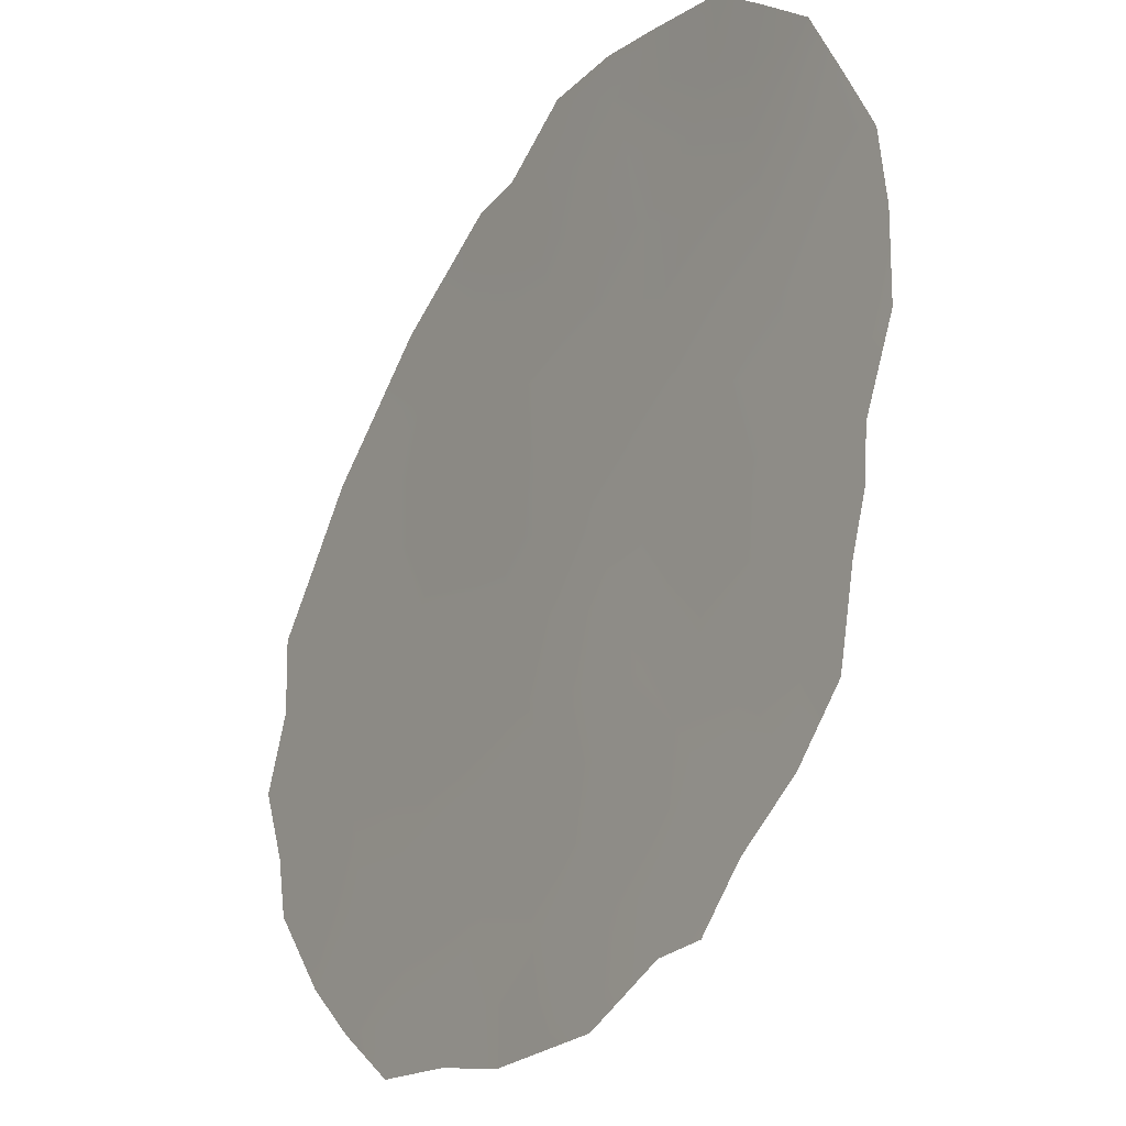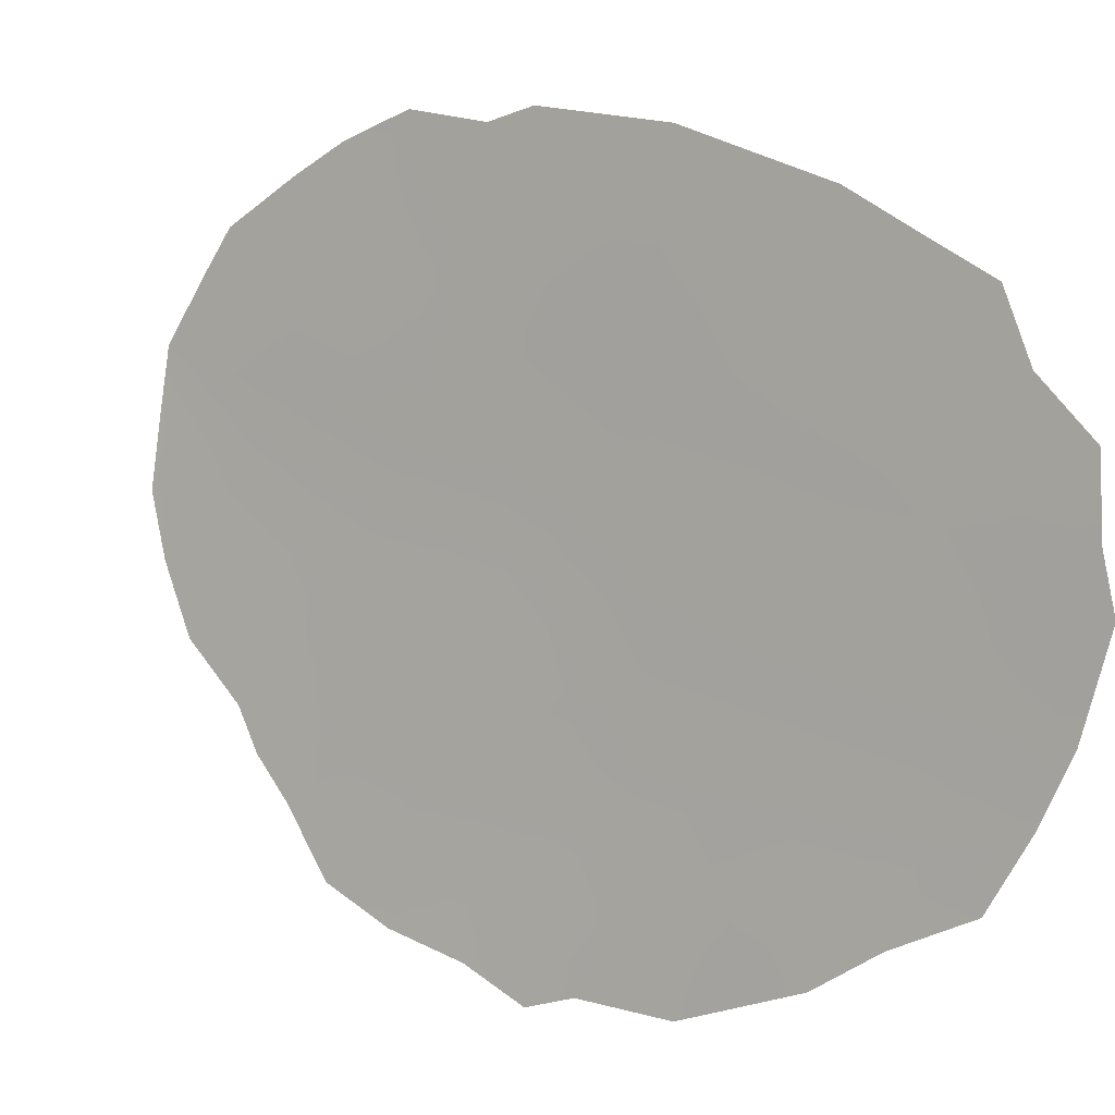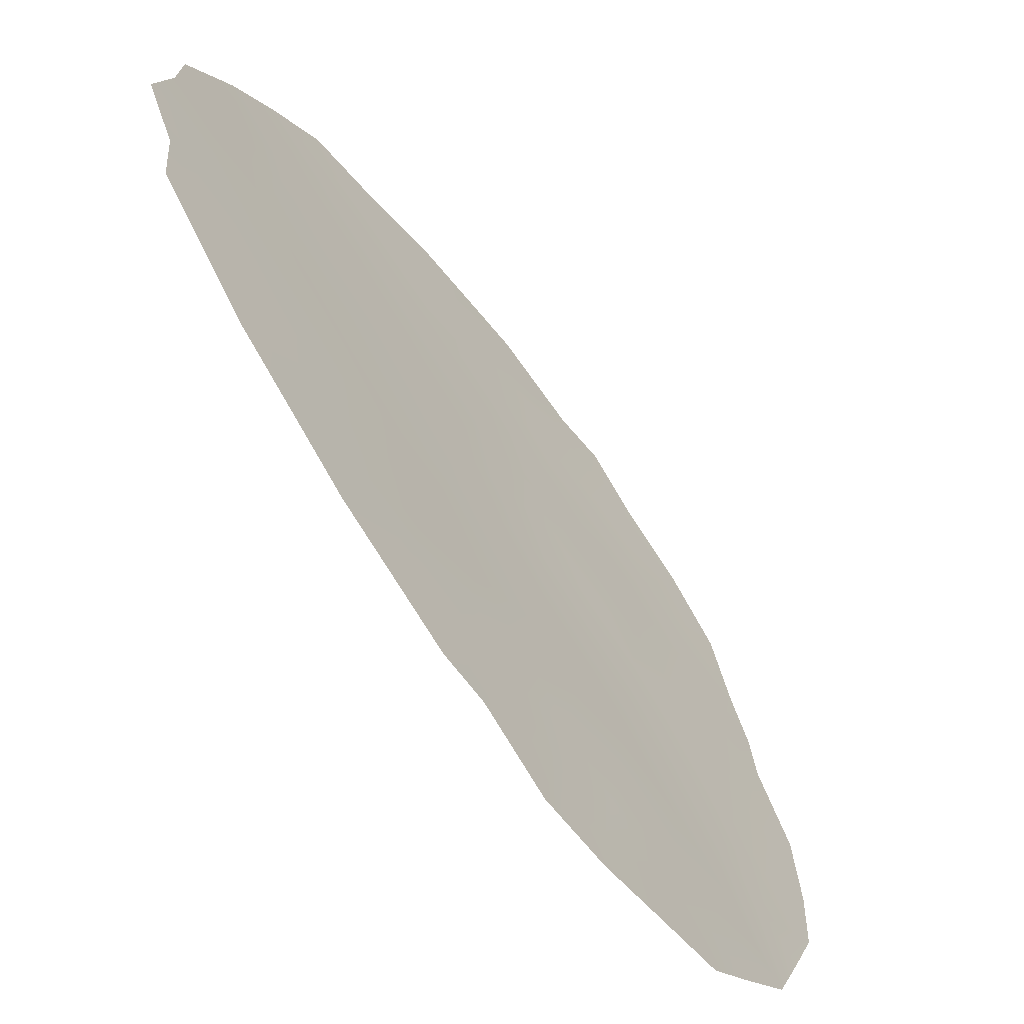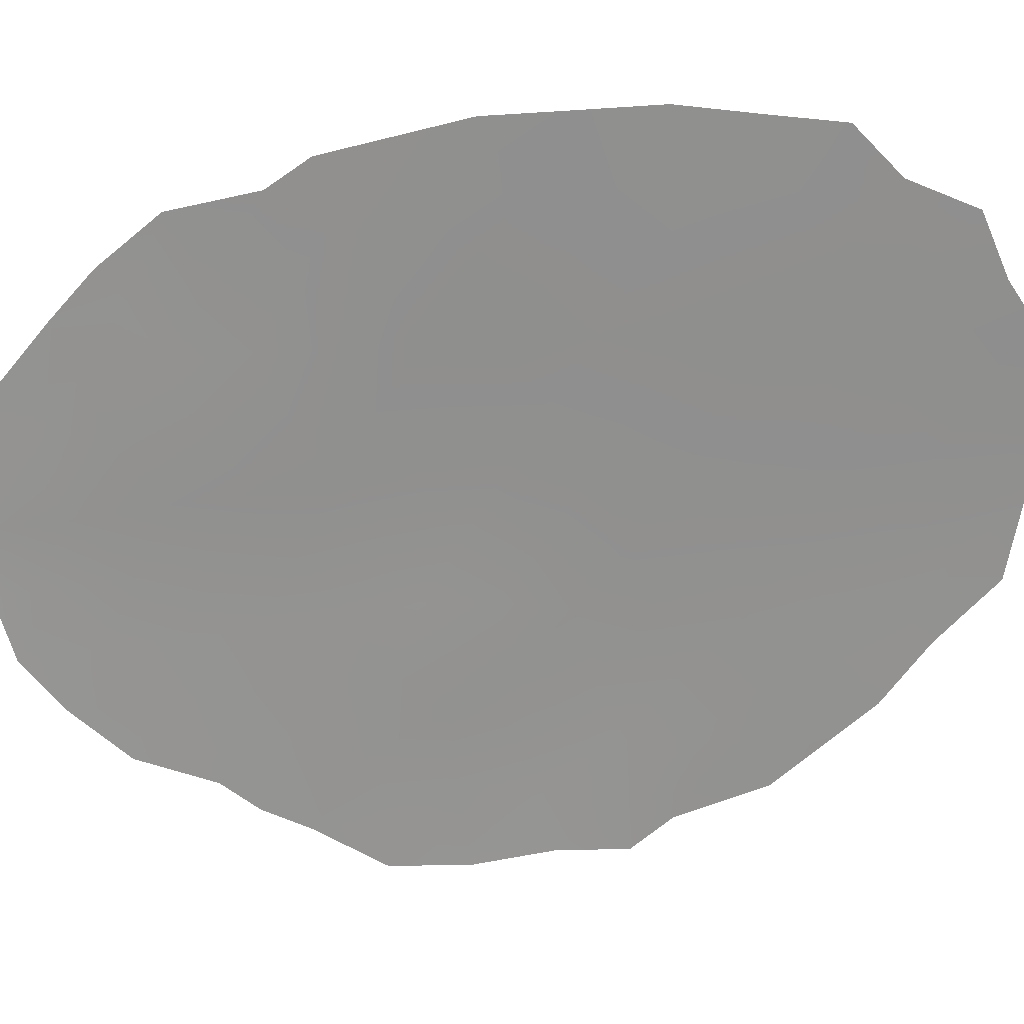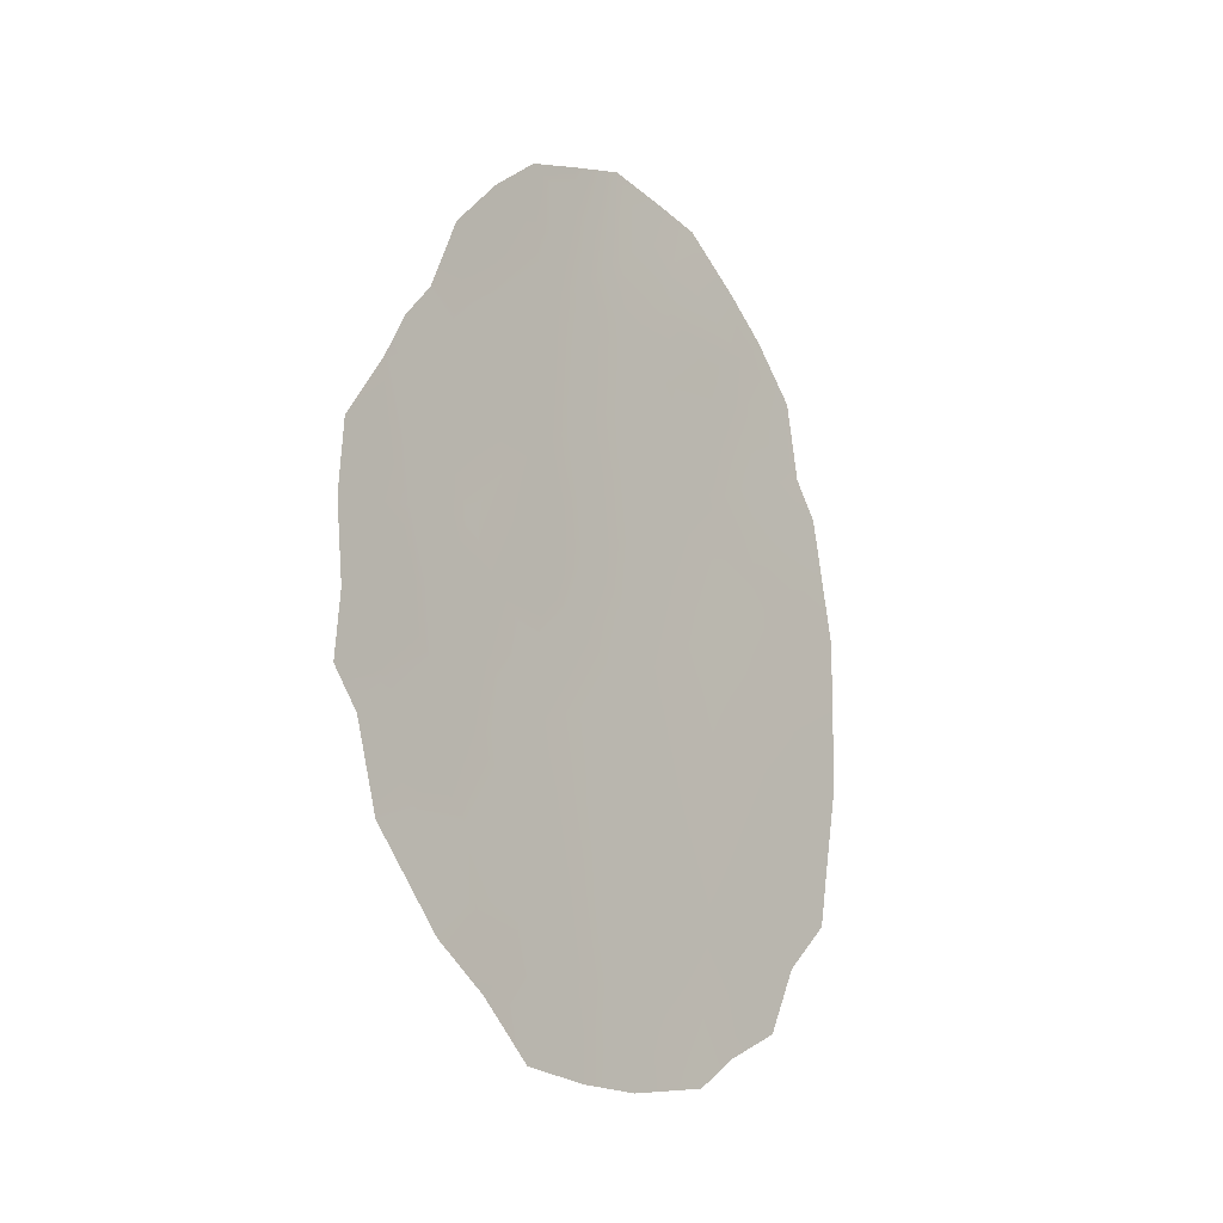
<metadata>
{"format":"obj","ext":"obj","renderer":"f3d","projection":"perspective","resolution":1024,"background":"white","views":[{"elev":-65.4,"azim":-26.0,"up":"+Y"},{"elev":33.4,"azim":129.1,"up":"+Y"},{"elev":73.1,"azim":-31.5,"up":"+Y"},{"elev":49.9,"azim":82.2,"up":"+Y"},{"elev":-9.7,"azim":68.4,"up":"+Z"}]}
</metadata>
<code>
v 90.09 86.24 20.81
v 89.94 86.46 22.9
v 90.56 84.96 27.83
v 89.79 86.43 28.9
v 89.04 88.09 27.94
v 90.51 85.26 24.09
v 88.38 89.73 24.63
v 89.13 88.13 23.85
v 89.07 88.17 25.82
v 91.57 83.14 22.06
v 89.82 86.6 24.95
v 88.55 89.61 20.41
v 89.38 87.88 17.63
v 89.81 86.52 26.88
v 88.27 89.78 26.57
v 89.25 88 21.73
v 88.44 89.71 22.57
v 90.15 86.17 18.56
v 90.6 84.96 25.88
v 90.93 84.5 20.23
v 88.7 89.36 18.27
v 90.75 84.78 22.39
v 89.33 87.92 19.56
v 91.48 83.17 26.07
v 91.79 82.59 25.16
v 90.2 85.61 29.4
v 91.11 83.87 27.16
v 91.31 83.49 26.69
v 91.89 82.48 22.04
v 91.72 82.83 21.46
v 89.38 87.17 29.77
v 91.86 82.49 24.12
v 90.89 84.29 28.18
v 90.54 84.95 28.89
v 89.65 87.31 16.8
v 88.67 88.66 29.29
v 88.34 89.47 28.47
v 87.72 91.07 25.28
v 91.58 83.13 20.19
v 91.17 84.06 18.78
v 89.1 88.53 16.83
v 87.72 91.36 21.19
v 87.85 90.75 25.87
v 87.87 90.58 27.03
v 88.1 90.01 27.87
v 90.83 84.78 18.08
v 90.5 85.49 17.19
v 88.83 89.12 17.21
v 88.44 89.93 17.55
v 87.92 91.01 19.1
v 88.23 90.36 18.48
v 87.65 91.38 23.39
v 87.68 91.37 22.34
v 91.5 83.17 24.98
v 89.81 86.35 29.58
v 90.58 84.95 26.85
v 91.01 84.12 26.41
v 90.85 84.39 27.27
v 89.3 87.95 20.63
v 89.71 87.08 20.15
v 89.67 87.12 21.24
v 89.43 87.21 28.47
v 89.15 87.74 28.88
v 91.47 83.29 23.18
v 91.84 82.57 22.99
v 90.34 85.63 22.58
v 90.63 85.01 23.33
v 90.25 85.8 23.53
v 89.19 88.07 22.8
v 89.61 87.21 22.31
v 89.54 87.3 23.37
v 89.86 86.56 23.94
v 90.2 85.87 24.49
v 89.72 87.14 18
v 89.98 86.57 17.61
v 89.01 87.95 29.53
v 88.89 88.28 28.74
v 88.65 88.85 28.19
v 89.48 87.36 24.41
v 90.19 85.67 28.37
v 90.87 84.5 24.2
v 91.04 84.16 23.28
v 89.1 88.16 24.84
v 88.72 88.96 25.23
v 88.75 88.94 24.26
v 88.01 90.49 24.97
v 87.69 91.23 24.34
v 88.03 90.52 23.99
v 91.12 84.12 19.59
v 91.38 83.59 19.48
v 91.29 83.73 20.3
v 90.57 85.08 24.92
v 90.2 85.81 25.44
v 91.06 84.05 25.28
v 89.81 86.47 27.87
v 90.2 85.7 27.36
v 90.2 85.74 26.39
v 89.45 87.38 25.4
v 89.05 88.15 26.83
v 88.66 88.93 27.21
v 88.67 88.97 26.21
v 88.32 89.78 25.59
v 88.84 88.86 22.18
v 88.49 89.67 21.49
v 88.89 88.81 21.08
v 90.35 85.79 17.81
v 90.56 85.33 18.57
v 90.05 86.44 16.94
v 89.05 88.59 17.91
v 89.44 87.35 26.37
v 89.42 87.31 27.39
v 89.74 87.06 19.07
v 89.36 87.89 18.55
v 90.54 85.33 19.43
v 90.87 84.66 19.14
v 88.79 88.91 23.24
v 88.41 89.73 23.62
v 89.81 86.57 25.92
v 88.31 89.61 27.55
v 88.14 90.46 20.81
v 87.82 91.18 20.13
v 88.23 90.33 19.75
v 90.43 85.48 21.57
v 90.51 85.37 20.5
v 90.85 84.62 21.36
v 91.17 83.94 22.26
v 91.24 83.83 21.22
v 91.5 83.28 21.07
v 88.61 89.51 19.34
v 88.34 90.11 18.73
v 88.05 90.54 22.94
v 88.94 88.77 19.99
v 88.99 88.7 18.93
v 90.13 86.18 19.71
v 90.02 86.34 21.87
v 91.31 83.59 24.2
v 88.1 90.5 21.84
f 31 4 55
f 56 57 58
f 33 58 27
f 59 60 61
f 10 29 65
f 10 30 29
f 66 67 68
f 69 70 71
f 72 68 73
f 3 33 34
f 63 76 77
f 5 77 78
f 71 72 79
f 4 80 26
f 81 67 82
f 83 84 85
f 3 58 33
f 86 87 88
f 89 90 91
f 73 92 93
f 81 94 92
f 80 95 96
f 56 96 97
f 83 79 98
f 99 100 101
f 7 102 86
f 15 44 43
f 15 119 44
f 84 101 102
f 103 104 105
f 106 46 107
f 75 108 106
f 13 109 41
f 21 49 48
f 99 110 111
f 74 112 113
f 114 107 115
f 20 115 89
f 116 85 117
f 97 118 93
f 118 110 98
f 100 78 119
f 44 119 45
f 69 116 103
f 123 124 125
f 62 111 95
f 126 125 127
f 127 91 128
f 10 128 30
f 21 130 49
f 117 88 131
f 129 122 130
f 49 130 51
f 137 17 131
f 120 137 42
f 82 126 64
f 59 105 132
f 133 132 129
f 60 112 134
f 134 114 124
f 70 61 135
f 66 135 123
f 113 133 109
f 24 54 25
f 55 4 26
f 3 56 58
f 56 19 57
f 27 57 28
f 58 57 27
f 16 59 61
f 59 23 60
f 61 60 1
f 5 62 63
f 64 65 32
f 65 64 10
f 64 32 136
f 2 66 68
f 66 22 67
f 68 67 6
f 8 69 71
f 69 16 70
f 71 70 2
f 11 72 73
f 72 2 68
f 73 68 6
f 18 74 75
f 108 75 35
f 5 63 77
f 63 31 76
f 77 76 36
f 77 36 78
f 37 78 36
f 8 71 79
f 71 2 72
f 79 72 11
f 34 80 3
f 80 34 26
f 81 6 67
f 82 67 22
f 8 83 85
f 83 9 84
f 85 84 7
f 7 86 88
f 86 38 87
f 88 87 52
f 20 89 91
f 89 40 90
f 91 90 39
f 13 41 35
f 11 73 93
f 73 6 92
f 93 92 19
f 6 81 92
f 92 94 19
f 3 80 96
f 80 4 95
f 96 95 14
f 19 56 97
f 56 3 96
f 97 96 14
f 9 83 98
f 83 8 79
f 98 79 11
f 9 99 101
f 99 5 100
f 101 100 15
f 102 43 86
f 43 102 15
f 38 86 43
f 7 84 102
f 84 9 101
f 102 101 15
f 16 103 105
f 103 17 104
f 105 104 12
f 18 106 107
f 106 47 46
f 18 75 106
f 106 108 47
f 48 109 21
f 109 48 41
f 5 99 111
f 99 9 110
f 111 110 14
f 13 74 113
f 74 18 112
f 113 112 23
f 20 114 115
f 114 18 107
f 115 107 46
f 115 40 89
f 40 115 46
f 17 116 117
f 116 8 85
f 117 85 7
f 19 97 93
f 97 14 118
f 93 118 11
f 19 94 57
f 94 136 54
f 28 57 24
f 11 118 98
f 118 14 110
f 98 110 9
f 15 100 119
f 100 5 78
f 119 78 37
f 119 37 45
f 120 42 121
f 122 121 50
f 16 69 103
f 69 8 116
f 103 116 17
f 104 17 137
f 22 123 125
f 123 1 124
f 125 124 20
f 4 62 95
f 62 5 111
f 95 111 14
f 10 126 127
f 126 22 125
f 127 125 20
f 10 127 128
f 127 20 91
f 128 91 39
f 128 39 30
f 17 117 131
f 117 7 88
f 131 88 52
f 21 129 130
f 129 12 122
f 130 122 50
f 130 50 51
f 53 131 52
f 42 137 53
f 131 53 137
f 82 22 126
f 64 126 10
f 23 59 132
f 59 16 105
f 132 105 12
f 21 133 129
f 133 23 132
f 129 132 12
f 1 60 134
f 60 23 112
f 134 112 18
f 1 134 124
f 134 18 114
f 124 114 20
f 2 70 135
f 70 16 61
f 135 61 1
f 22 66 123
f 66 2 135
f 123 135 1
f 13 113 109
f 113 23 133
f 109 133 21
f 62 4 31
f 63 62 31
f 81 136 94
f 74 13 35
f 75 74 35
f 136 81 82
f 12 120 122
f 121 122 120
f 12 104 120
f 137 120 104
f 136 82 64
f 54 136 32
f 54 32 25
f 94 54 24
f 57 94 24

</code>
